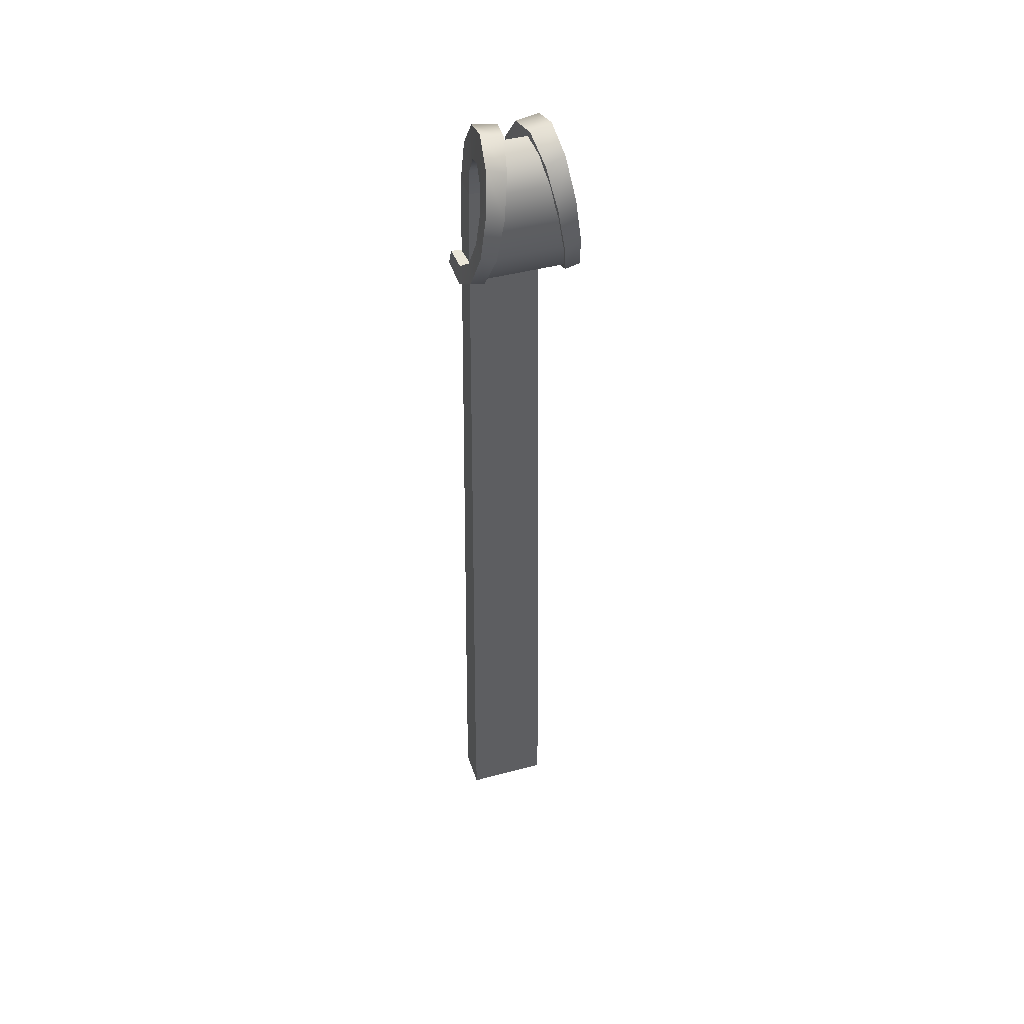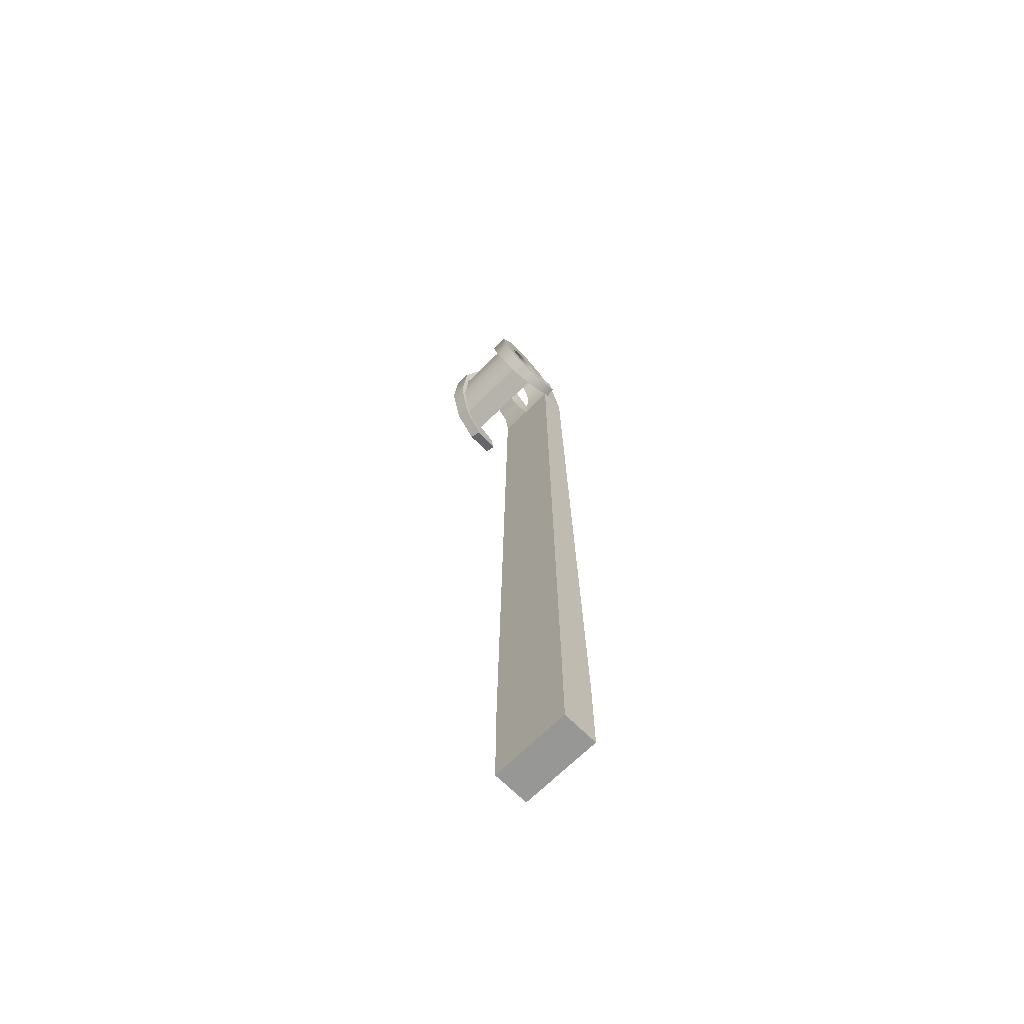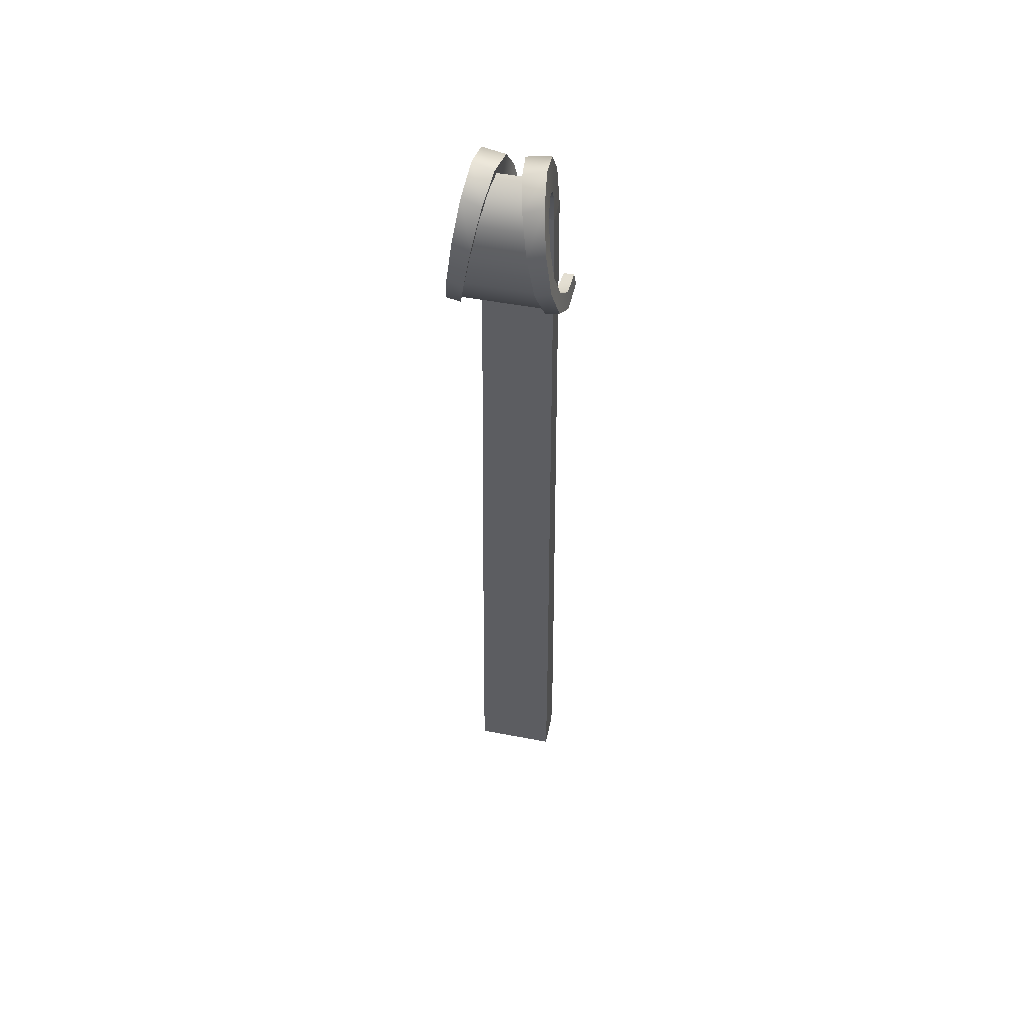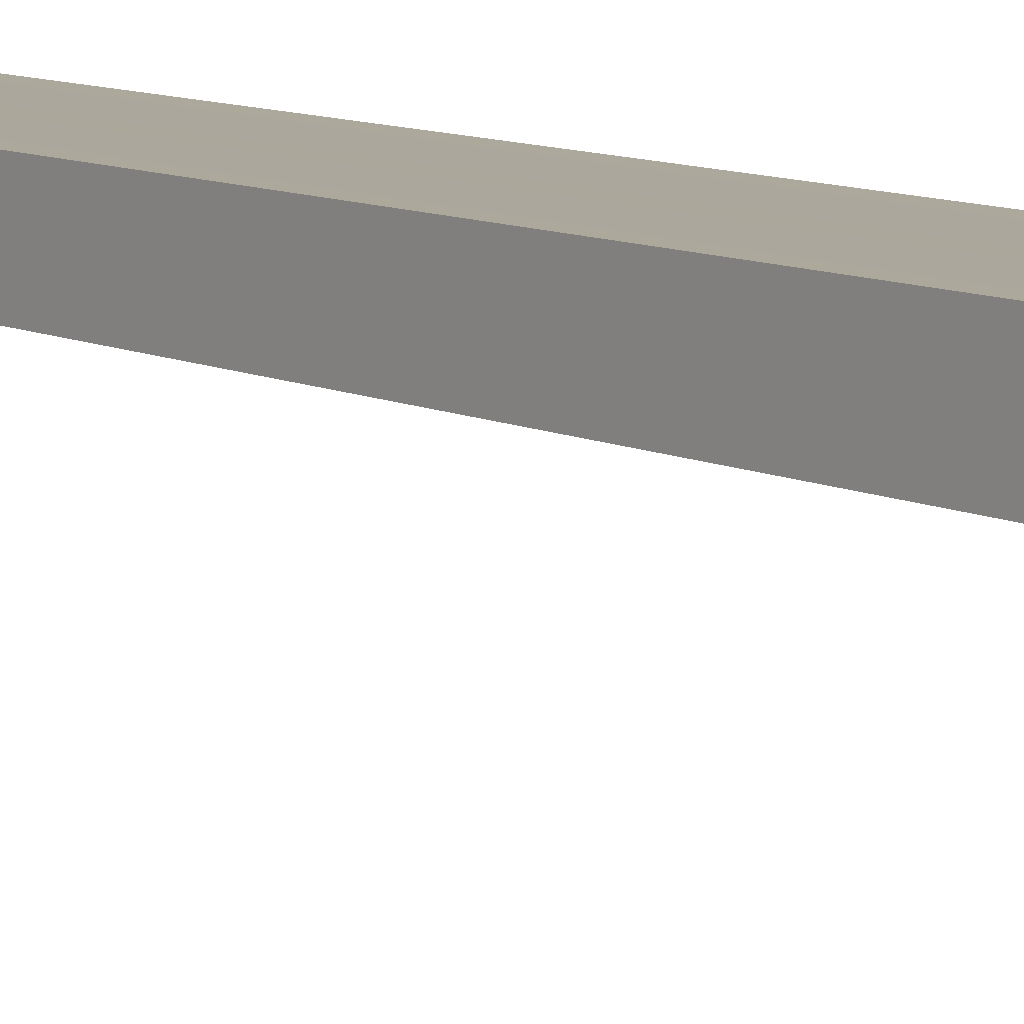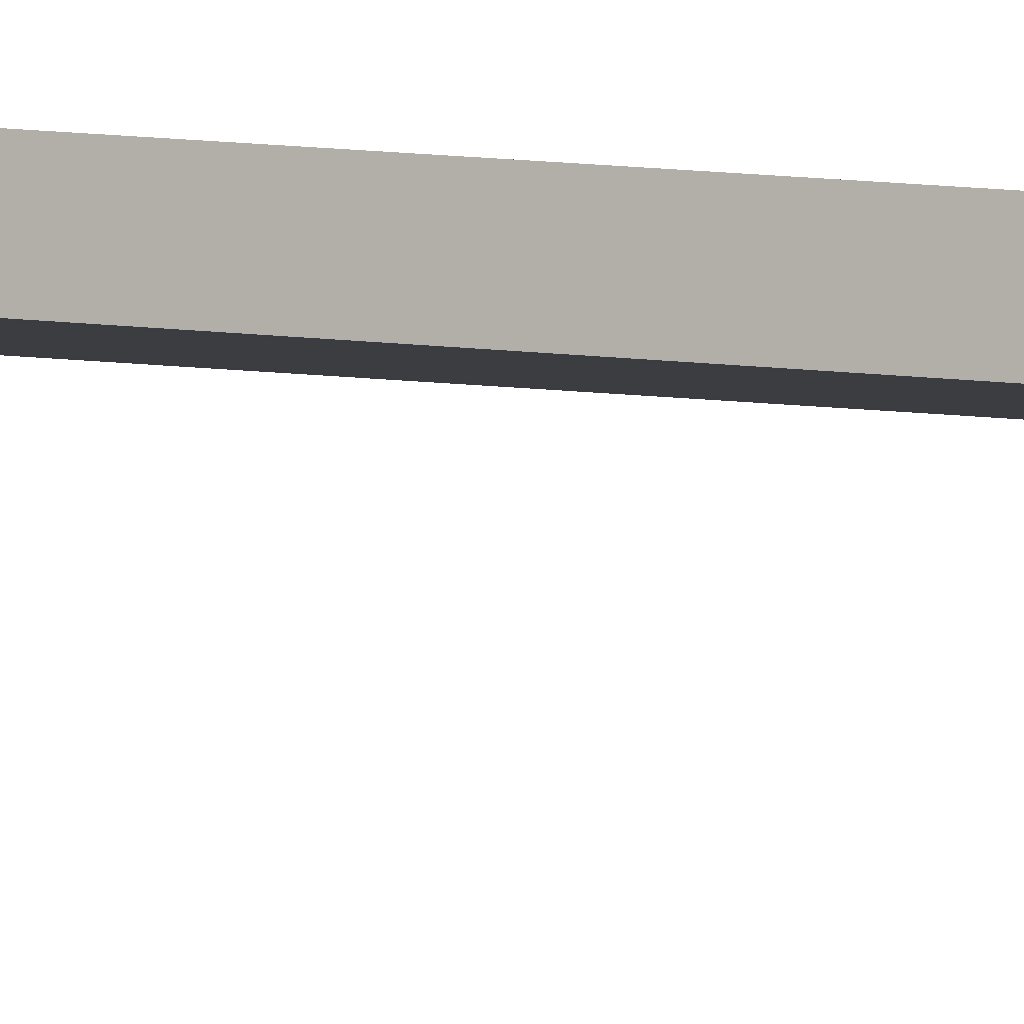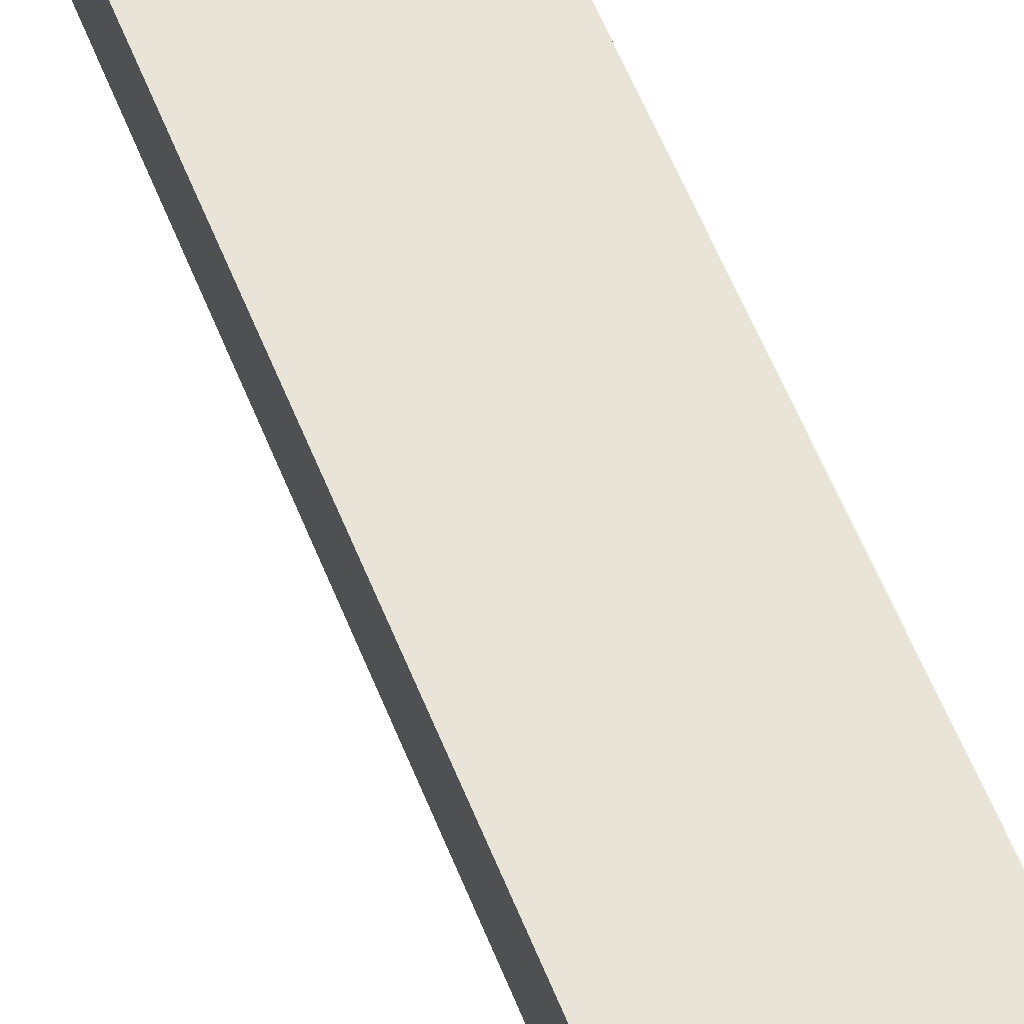
<metadata>
{"format":"obj","ext":"obj","renderer":"f3d","projection":"perspective","resolution":1024,"background":"white","views":[{"elev":43.8,"azim":-17.6,"up":"+Z"},{"elev":-68.1,"azim":44.9,"up":"+Z"},{"elev":50.3,"azim":11.9,"up":"+Z"},{"elev":8.5,"azim":141.9,"up":"+Y"},{"elev":-2.2,"azim":43.7,"up":"+Y"},{"elev":60.4,"azim":157.9,"up":"+Y"}]}
</metadata>
<code>
v 0.2572 -0.1041 6.57
v 0.3109 -0.1489 -0.5043
v 0.2572 0.1041 6.57
v 0.3109 0.1489 -0.5043
v 0.3109 -0.1489 0.244
v 0.3109 0.1489 0.244
v -0.01684 0.104 6.573
v -0.01684 0.1489 0.244
v -0.01684 0.1489 -0.5043
v -0.01684 -0.1489 -0.5043
v -0.01684 -0.1489 0.244
v -0.01684 -0.1042 6.566
v 0.3637 -0.2351 6.18
v 0.3737 -0.198 6.057
v 0.4434 -0.2428 6.19
v 0.4535 -0.2079 6.065
v 0.3457 -0.4266 5.997
v 0.4401 -0.4395 6.017
v 0.4279 -0.4207 6.168
v 0.3334 -0.4111 6.149
v 0.3023 -0.6427 6.128
v 0.411 -0.6541 6.163
v 0.4008 -0.5738 6.289
v 0.2918 -0.5655 6.259
v 0.2464 -0.7767 6.414
v 0.3697 -0.7814 6.461
v 0.3659 -0.6549 6.508
v 0.242 -0.6517 6.468
v 0.1852 -0.7835 6.765
v 0.3235 -0.7774 6.819
v 0.329 -0.6417 6.751
v 0.1899 -0.6458 6.706
v 0.1277 -0.6569 7.07
v 0.282 -0.6394 7.12
v 0.2965 -0.5423 6.939
v 0.1417 -0.5537 6.898
v 0.08209 -0.4334 7.229
v 0.253 -0.4082 7.264
v 0.2731 -0.3917 7.016
v 0.102 -0.4074 6.982
v 0.05288 -0.1814 7.184
v 0.241 -0.156 7.199
v 0.2603 -0.2394 6.961
v 0.07273 -0.2547 6.938
v 0.03955 0.01958 6.942
v 0.2447 0.03589 6.94
v 0.2563 -0.1333 6.796
v 0.05246 -0.1427 6.782
v -0.2909 -0.1041 6.57
v -0.3445 -0.1489 0.244
v -0.3445 0.1489 0.244
v -0.2909 0.1041 6.57
v -0.3445 -0.1489 -0.5043
v -0.3445 0.1489 -0.5043
v -0.4073 -0.198 6.057
v -0.3974 -0.2351 6.18
v -0.4771 -0.2428 6.19
v -0.4871 -0.2079 6.065
v -0.08615 -0.1427 6.782
v -0.07323 0.01958 6.942
v -0.29 -0.1333 6.796
v -0.2784 0.03589 6.94
v -0.4738 -0.4395 6.017
v -0.3794 -0.4266 5.997
v -0.4616 -0.4207 6.168
v -0.3671 -0.4111 6.149
v -0.4447 -0.6541 6.163
v -0.3359 -0.6427 6.128
v -0.4345 -0.5738 6.289
v -0.3254 -0.5655 6.259
v -0.4033 -0.7814 6.461
v -0.2801 -0.7767 6.414
v -0.3996 -0.6549 6.508
v -0.2757 -0.6517 6.468
v -0.3572 -0.7774 6.819
v -0.2189 -0.7835 6.765
v -0.3627 -0.6417 6.751
v -0.2236 -0.6458 6.706
v -0.3157 -0.6394 7.12
v -0.1614 -0.6569 7.07
v -0.3302 -0.5423 6.939
v -0.1754 -0.5537 6.898
v -0.2867 -0.4082 7.264
v -0.1158 -0.4334 7.229
v -0.3068 -0.3917 7.016
v -0.1357 -0.4074 6.982
v -0.2747 -0.156 7.199
v -0.08656 -0.1814 7.184
v -0.2939 -0.2394 6.961
v -0.1064 -0.2547 6.938
v -0.3753 -0.4382 6.047
v 0.3531 -0.4382 6.047
v -0.3753 -0.6175 6.154
v 0.3284 -0.6175 6.154
v -0.3753 -0.7314 6.408
v 0.2828 -0.7314 6.408
v -0.2345 -0.7424 6.669
v 0.2345 -0.7424 6.669
v -0.2345 -0.6855 6.921
v 0.2345 -0.6855 6.921
v -0.2345 -0.5551 7.101
v 0.2345 -0.5551 7.101
v -0.2345 -0.3824 7.169
v 0.2345 -0.3824 7.169
v -0.2345 -0.3818 7.087
v 0.2345 -0.3818 7.087
v -0.2345 -0.5283 7.029
v 0.2345 -0.5283 7.029
v -0.2345 -0.6389 6.876
v 0.2345 -0.6389 6.876
v -0.2345 -0.6871 6.663
v 0.2345 -0.6871 6.663
v -0.3753 -0.6808 6.442
v 0.2828 -0.6808 6.442
v -0.3753 -0.5836 6.219
v 0.3284 -0.5836 6.219
v -0.3753 -0.4292 6.129
v 0.3531 -0.4292 6.129
f 1 5 6 3
f 6 5 2 4
f 3 6 8 7
f 9 8 6 4
f 2 10 9 4
f 5 11 10 2
f 12 11 5 1
f 14 13 15 16
f 7 12 48 45
f 12 1 47 48
f 1 3 46 47
f 3 7 45 46
f 18 17 14 16
f 19 18 16 15
f 20 19 15 13
f 17 20 13 14
f 22 21 17 18
f 23 22 18 19
f 24 23 19 20
f 21 24 20 17
f 26 25 21 22
f 27 26 22 23
f 28 27 23 24
f 25 28 24 21
f 30 29 25 26
f 31 30 26 27
f 32 31 27 28
f 29 32 28 25
f 34 33 29 30
f 35 34 30 31
f 36 35 31 32
f 33 36 32 29
f 38 37 33 34
f 39 38 34 35
f 40 39 35 36
f 37 40 36 33
f 42 41 37 38
f 43 42 38 39
f 44 43 39 40
f 41 44 40 37
f 46 45 41 42
f 47 46 42 43
f 48 47 43 44
f 45 48 44 41
f 49 52 51 50
f 51 54 53 50
f 52 7 8 51
f 9 54 51 8
f 53 54 9 10
f 50 53 10 11
f 12 49 50 11
f 55 58 57 56
f 7 60 59 12
f 12 59 61 49
f 49 61 62 52
f 52 62 60 7
f 63 58 55 64
f 65 57 58 63
f 66 56 57 65
f 64 55 56 66
f 67 63 64 68
f 69 65 63 67
f 70 66 65 69
f 68 64 66 70
f 71 67 68 72
f 73 69 67 71
f 74 70 69 73
f 72 68 70 74
f 75 71 72 76
f 77 73 71 75
f 78 74 73 77
f 76 72 74 78
f 79 75 76 80
f 81 77 75 79
f 82 78 77 81
f 80 76 78 82
f 83 79 80 84
f 85 81 79 83
f 86 82 81 85
f 84 80 82 86
f 87 83 84 88
f 89 85 83 87
f 90 86 85 89
f 88 84 86 90
f 62 87 88 60
f 61 89 87 62
f 59 90 89 61
f 60 88 90 59
f 91 92 94 93
f 93 94 96 95
f 95 96 98 97
f 97 98 100 99
f 99 100 102 101
f 101 102 104 103
f 103 104 106 105
f 105 106 108 107
f 107 108 110 109
f 109 110 112 111
f 111 112 114 113
f 113 114 116 115
f 115 116 118 117
f 117 118 92 91

</code>
